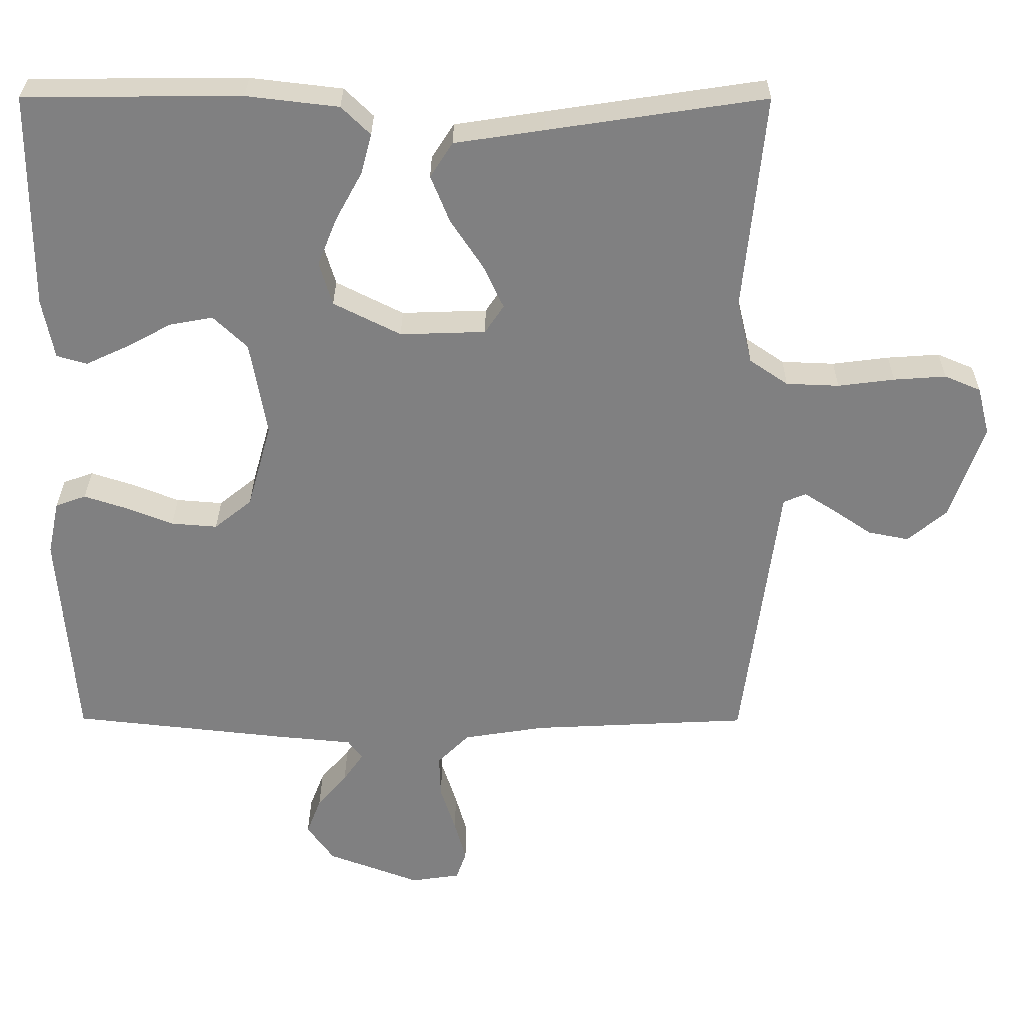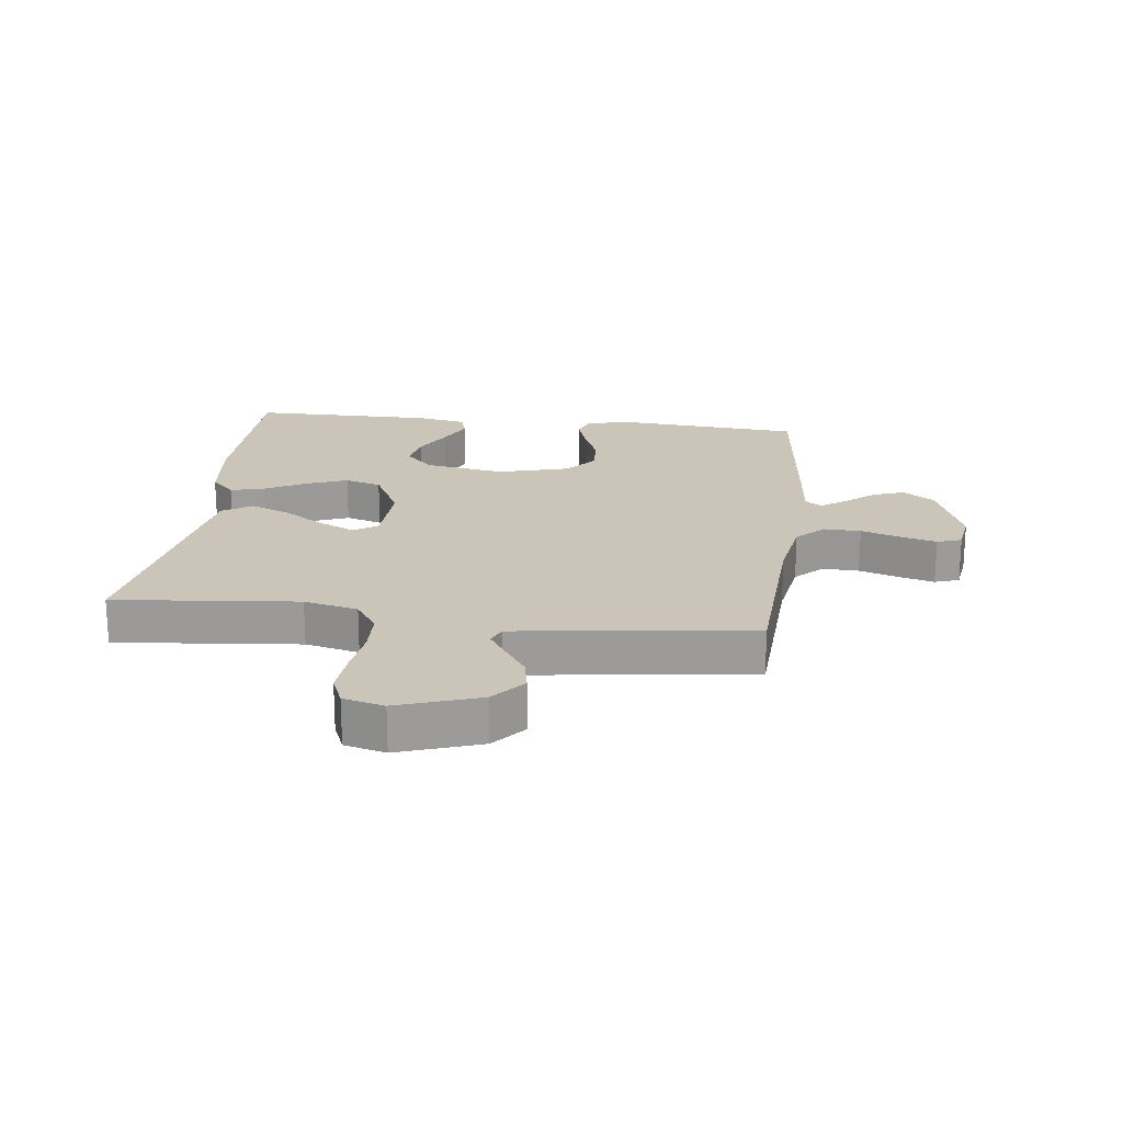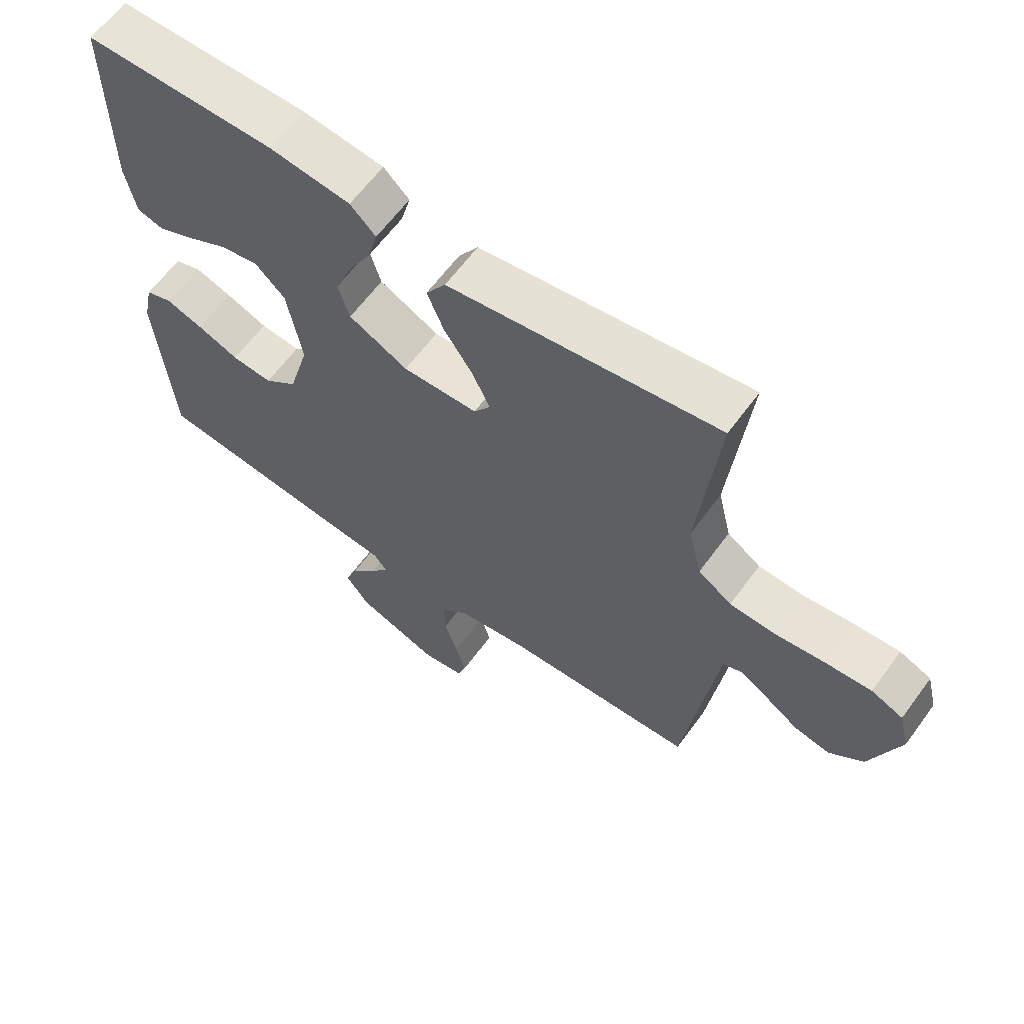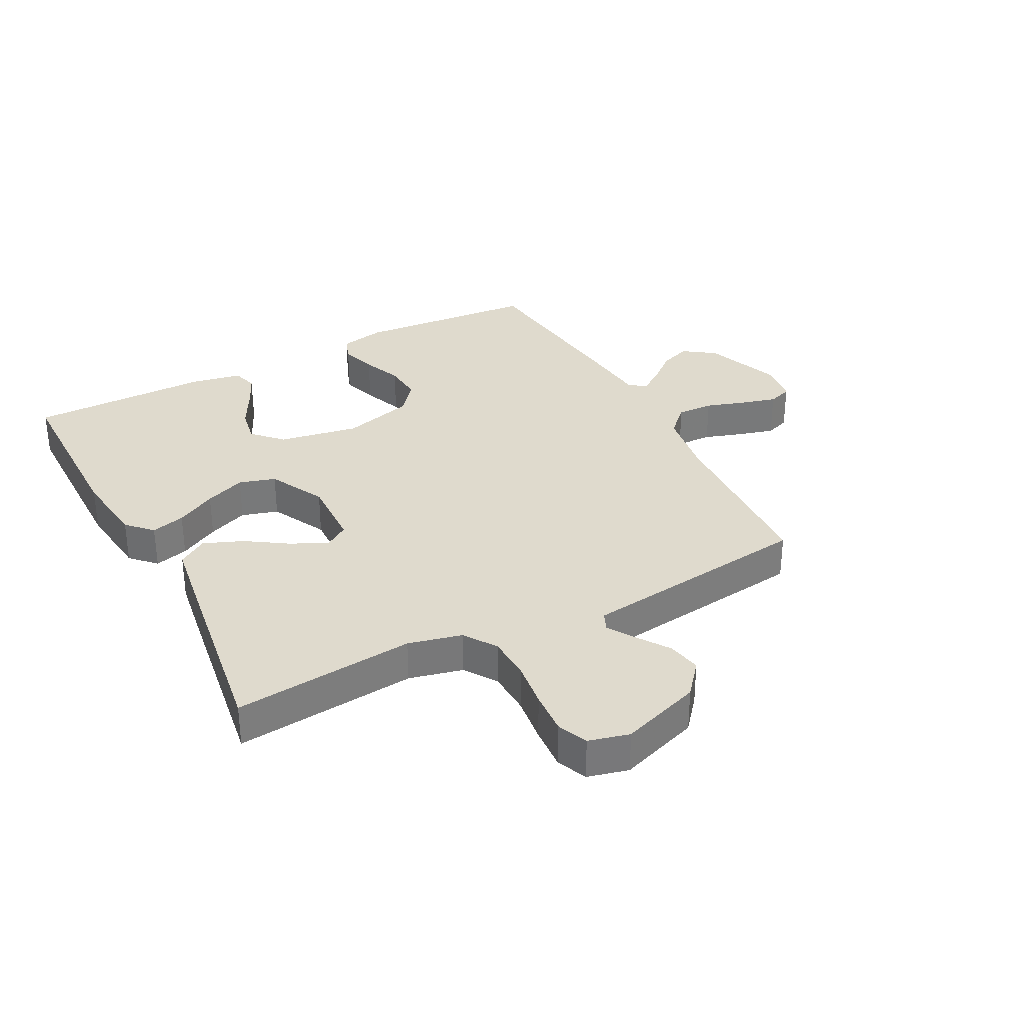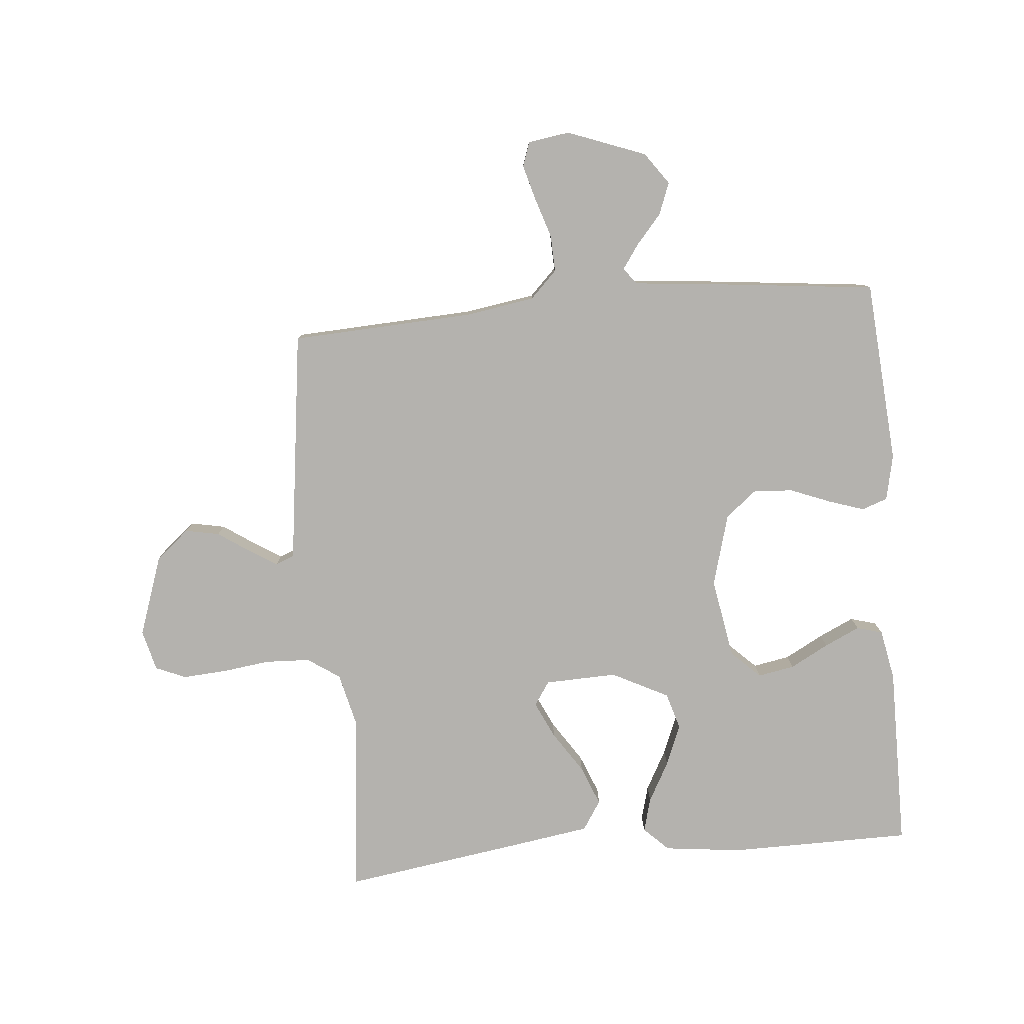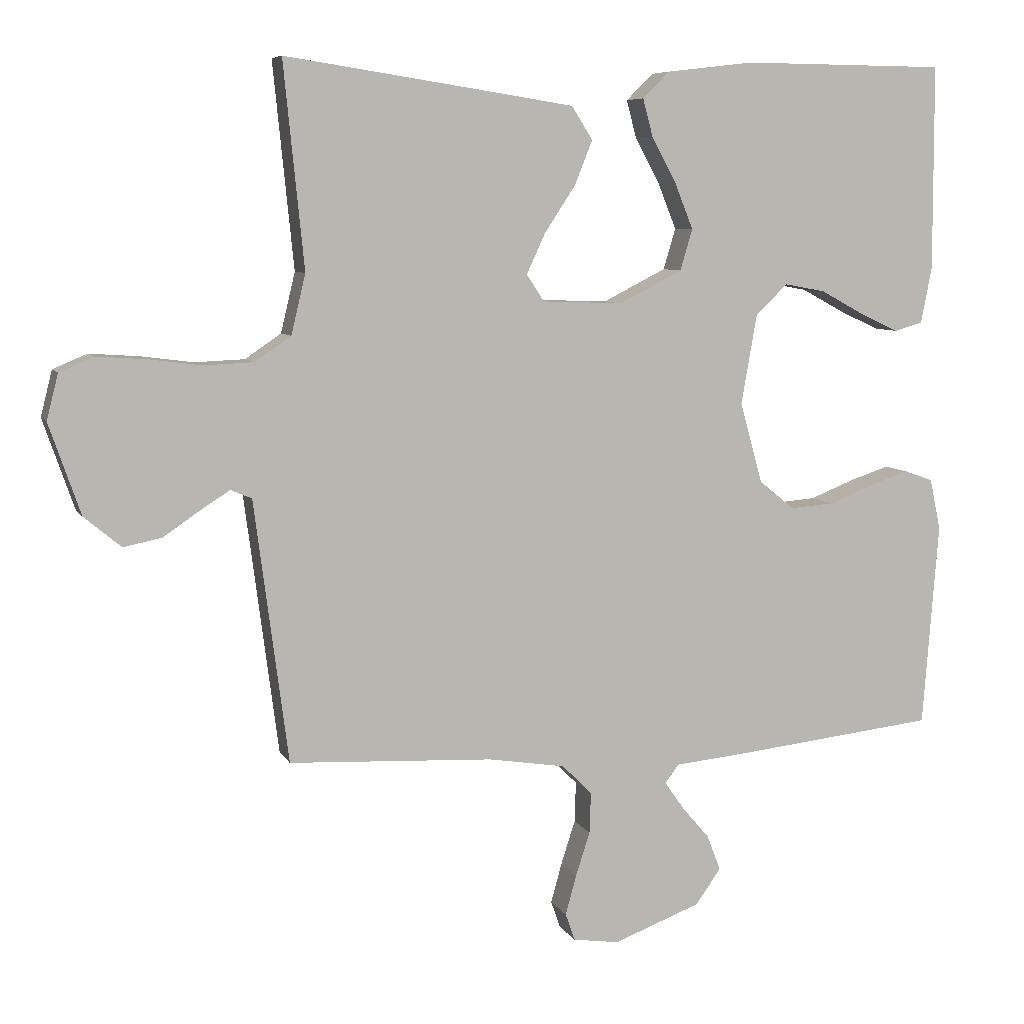
<metadata>
{"format":"obj","ext":"obj","renderer":"f3d","projection":"perspective","resolution":1024,"background":"white","views":[{"elev":29.8,"azim":0.3,"up":"+Z"},{"elev":20.4,"azim":97.1,"up":"+Y"},{"elev":62.7,"azim":36.2,"up":"+Z"},{"elev":32.7,"azim":62.3,"up":"+Y"},{"elev":-79.7,"azim":-174.9,"up":"+Y"},{"elev":7.1,"azim":162.8,"up":"+Z"}]}
</metadata>
<code>
v -0.5 0.07 -0.5
v -0.523 0.07 -0.2
v -0.507 0.07 -0.125
v -0.465 0.07 -0.11
v -0.407 0.07 -0.129
v -0.341 0.07 -0.155
v -0.277 0.07 -0.16
v -0.225 0.07 -0.118
v -0.192 0.07 0
v -0.215 0.07 0.132
v -0.262 0.07 0.177
v -0.322 0.07 0.166
v -0.385 0.07 0.132
v -0.443 0.07 0.105
v -0.485 0.07 0.117
v -0.501 0.07 0.2
v -0.5 0.07 0.5
v -0.2 0.07 0.502
v -0.073 0.07 0.487
v -0.033 0.07 0.448
v -0.048 0.07 0.392
v -0.084 0.07 0.326
v -0.111 0.07 0.259
v -0.093 0.07 0.199
v 0 0.07 0.152
v 0.118 0.07 0.156
v 0.144 0.07 0.195
v 0.116 0.07 0.255
v 0.071 0.07 0.323
v 0.045 0.07 0.388
v 0.076 0.07 0.436
v 0.2 0.07 0.455
v 0.5 0.07 0.5
v 0.47 0.07 0.2
v 0.491 0.07 0.112
v 0.544 0.07 0.076
v 0.617 0.07 0.073
v 0.695 0.07 0.083
v 0.767 0.07 0.088
v 0.817 0.07 0.067
v 0.834 0.07 0
v 0.788 0.07 -0.133
v 0.734 0.07 -0.178
v 0.678 0.07 -0.167
v 0.625 0.07 -0.131
v 0.581 0.07 -0.103
v 0.55 0.07 -0.116
v 0.539 0.07 -0.2
v 0.5 0.07 -0.5
v 0.2 0.07 -0.515
v 0.087 0.07 -0.533
v 0.043 0.07 -0.577
v 0.045 0.07 -0.637
v 0.066 0.07 -0.702
v 0.082 0.07 -0.76
v 0.068 0.07 -0.8
v 0 0.07 -0.81
v -0.128 0.07 -0.762
v -0.165 0.07 -0.71
v -0.145 0.07 -0.658
v -0.104 0.07 -0.61
v -0.076 0.07 -0.57
v -0.096 0.07 -0.543
v -0.2 0.07 -0.533
v -0.5 0 -0.5
v -0.523 0 -0.2
v -0.507 0 -0.125
v -0.465 0 -0.11
v -0.407 0 -0.129
v -0.341 0 -0.155
v -0.277 0 -0.16
v -0.225 0 -0.118
v -0.192 0 0
v -0.215 0 0.132
v -0.262 0 0.177
v -0.322 0 0.166
v -0.385 0 0.132
v -0.443 0 0.105
v -0.485 0 0.117
v -0.501 0 0.2
v -0.5 0 0.5
v -0.2 0 0.502
v -0.073 0 0.487
v -0.033 0 0.448
v -0.048 0 0.392
v -0.084 0 0.326
v -0.111 0 0.259
v -0.093 0 0.199
v 0 0 0.152
v 0.118 0 0.156
v 0.144 0 0.195
v 0.116 0 0.255
v 0.071 0 0.323
v 0.045 0 0.388
v 0.076 0 0.436
v 0.2 0 0.455
v 0.5 0 0.5
v 0.47 0 0.2
v 0.491 0 0.112
v 0.544 0 0.076
v 0.617 0 0.073
v 0.695 0 0.083
v 0.767 0 0.088
v 0.817 0 0.067
v 0.834 0 0
v 0.788 0 -0.133
v 0.734 0 -0.178
v 0.678 0 -0.167
v 0.625 0 -0.131
v 0.581 0 -0.103
v 0.55 0 -0.116
v 0.539 0 -0.2
v 0.5 0 -0.5
v 0.2 0 -0.515
v 0.087 0 -0.533
v 0.043 0 -0.577
v 0.045 0 -0.637
v 0.066 0 -0.702
v 0.082 0 -0.76
v 0.068 0 -0.8
v 0 0 -0.81
v -0.128 0 -0.762
v -0.165 0 -0.71
v -0.145 0 -0.658
v -0.104 0 -0.61
v -0.076 0 -0.57
v -0.096 0 -0.543
v -0.2 0 -0.533
f 4 5 6
f 3 4 6
f 2 3 6
f 1 2 6
f 64 1 6
f 63 64 6
f 62 63 6 7
f 59 60 61
f 58 59 61
f 57 58 61
f 56 57 61
f 55 56 61
f 54 55 61
f 53 54 61
f 52 53 61 62
f 62 7 8
f 52 62 8
f 51 52 8
f 48 49 50
f 51 8 9
f 50 51 9
f 48 50 9
f 47 48 9
f 43 44 45
f 42 43 45
f 41 42 45
f 40 41 45
f 39 40 45
f 38 39 45
f 37 38 45
f 36 37 45 46
f 47 9 10
f 46 47 10
f 36 46 10
f 35 36 10
f 32 33 34
f 31 32 34
f 30 31 34
f 29 30 34
f 28 29 34
f 27 28 34 35
f 20 21 22
f 19 20 22
f 18 19 22
f 17 18 22
f 16 17 22
f 15 16 22
f 14 15 22
f 13 14 22
f 12 13 22
f 11 12 22 23
f 10 11 23 24
f 26 27 35
f 25 26 35 10
f 10 24 25
f 70 69 68
f 70 68 67
f 70 67 66
f 70 66 65
f 70 65 128
f 70 128 127
f 71 70 127 126
f 125 124 123
f 125 123 122
f 125 122 121
f 125 121 120
f 125 120 119
f 125 119 118
f 125 118 117
f 126 125 117 116
f 72 71 126
f 72 126 116
f 72 116 115
f 114 113 112
f 73 72 115
f 73 115 114
f 73 114 112
f 73 112 111
f 109 108 107
f 109 107 106
f 109 106 105
f 109 105 104
f 109 104 103
f 109 103 102
f 109 102 101
f 110 109 101 100
f 74 73 111
f 74 111 110
f 74 110 100
f 74 100 99
f 98 97 96
f 98 96 95
f 98 95 94
f 98 94 93
f 98 93 92
f 99 98 92 91
f 86 85 84
f 86 84 83
f 86 83 82
f 86 82 81
f 86 81 80
f 86 80 79
f 86 79 78
f 86 78 77
f 86 77 76
f 87 86 76 75
f 88 87 75 74
f 99 91 90
f 74 99 90 89
f 89 88 74
f 1 65 66 2
f 2 66 67 3
f 3 67 68 4
f 4 68 69 5
f 5 69 70 6
f 6 70 71 7
f 7 71 72 8
f 8 72 73 9
f 9 73 74 10
f 10 74 75 11
f 11 75 76 12
f 12 76 77 13
f 13 77 78 14
f 14 78 79 15
f 15 79 80 16
f 16 80 81 17
f 17 81 82 18
f 18 82 83 19
f 19 83 84 20
f 20 84 85 21
f 21 85 86 22
f 22 86 87 23
f 23 87 88 24
f 24 88 89 25
f 25 89 90 26
f 26 90 91 27
f 27 91 92 28
f 28 92 93 29
f 29 93 94 30
f 30 94 95 31
f 31 95 96 32
f 32 96 97 33
f 33 97 98 34
f 34 98 99 35
f 35 99 100 36
f 36 100 101 37
f 37 101 102 38
f 38 102 103 39
f 39 103 104 40
f 40 104 105 41
f 41 105 106 42
f 42 106 107 43
f 43 107 108 44
f 44 108 109 45
f 45 109 110 46
f 46 110 111 47
f 47 111 112 48
f 48 112 113 49
f 49 113 114 50
f 50 114 115 51
f 51 115 116 52
f 52 116 117 53
f 53 117 118 54
f 54 118 119 55
f 55 119 120 56
f 56 120 121 57
f 57 121 122 58
f 58 122 123 59
f 59 123 124 60
f 60 124 125 61
f 61 125 126 62
f 62 126 127 63
f 63 127 128 64
f 64 128 65 1

</code>
